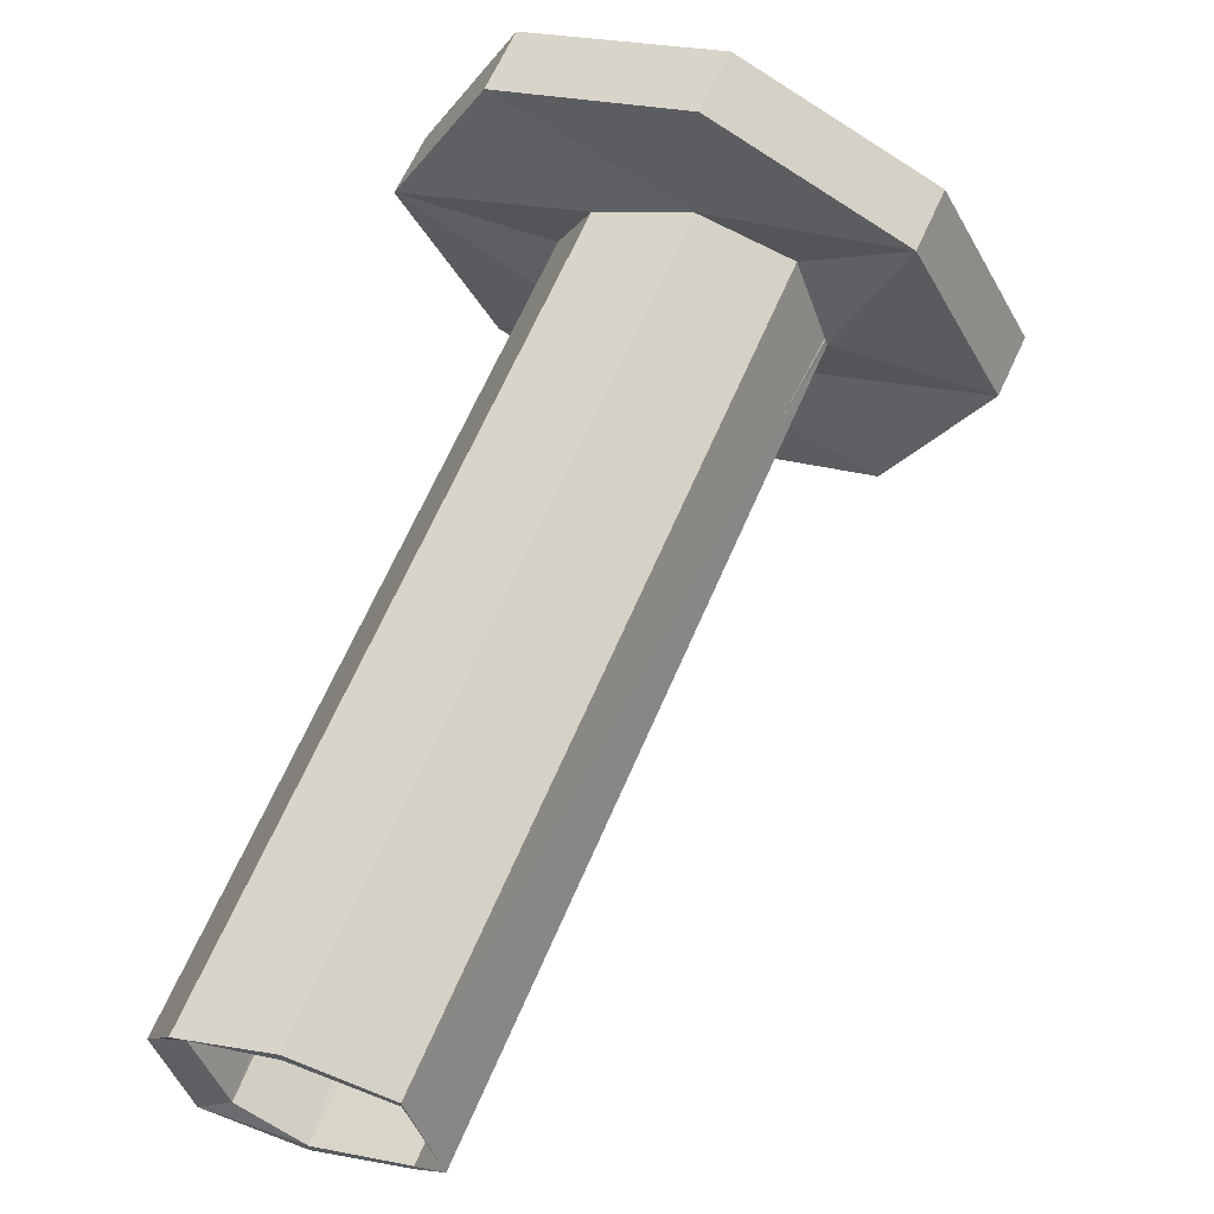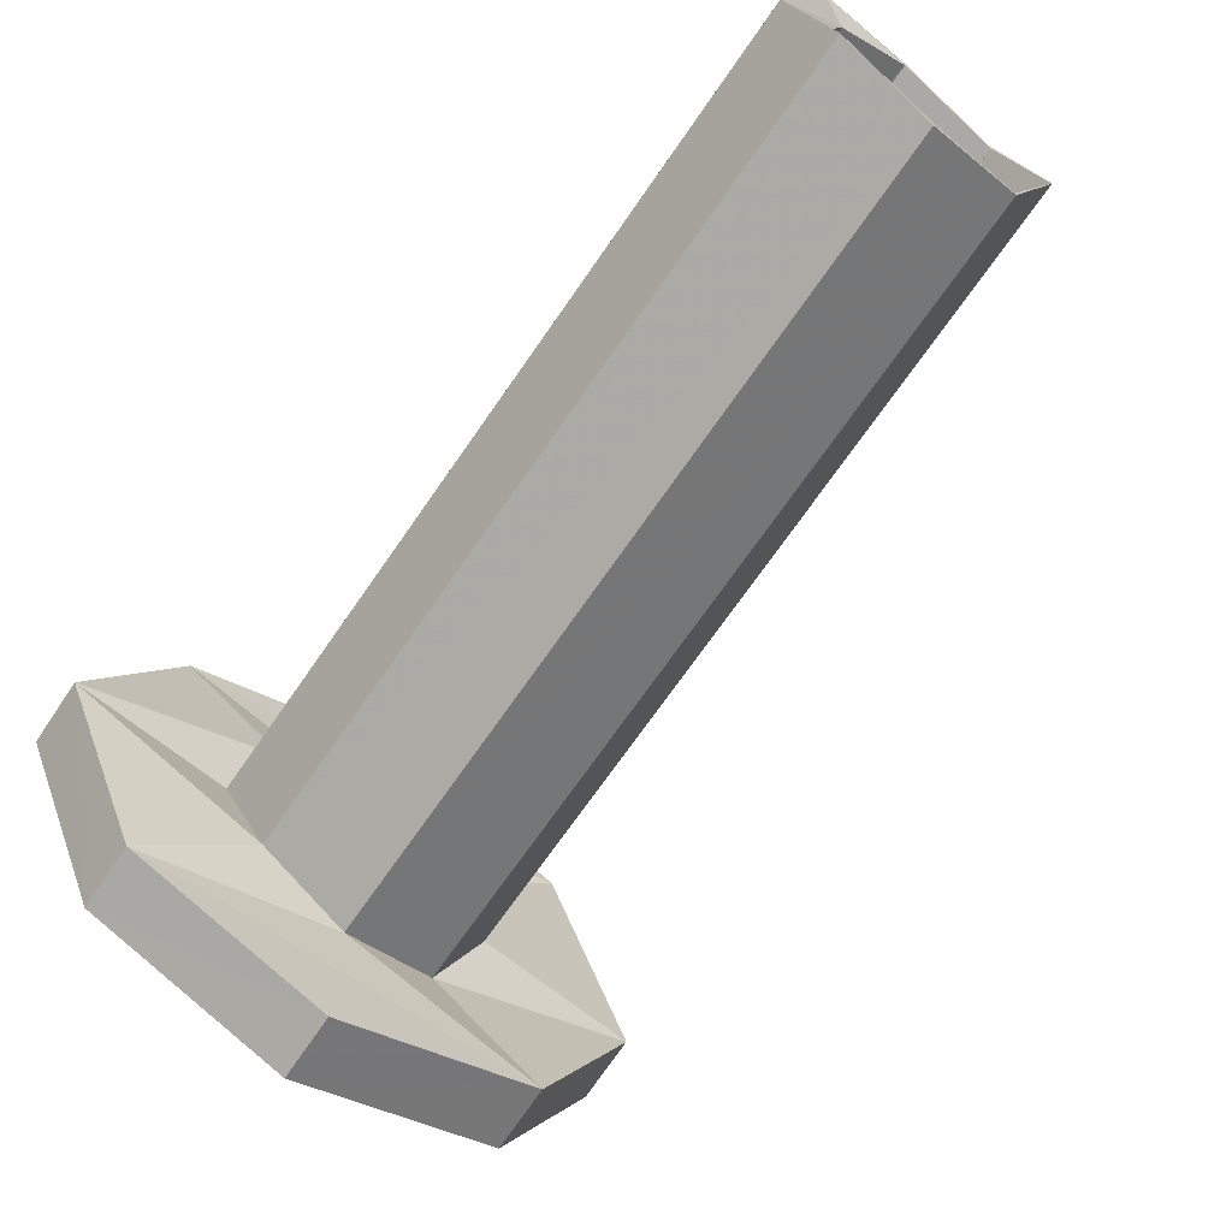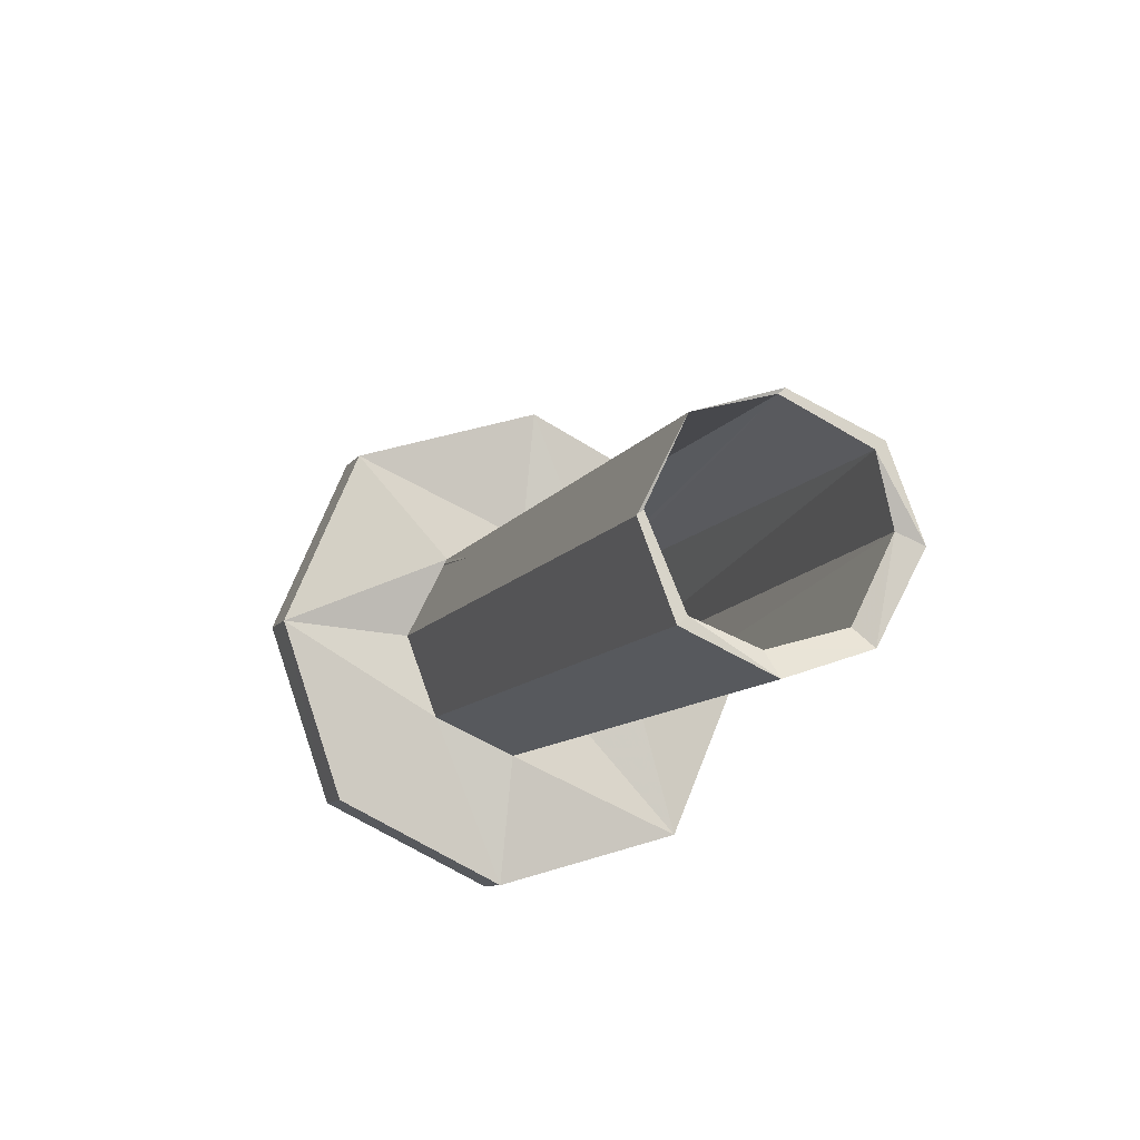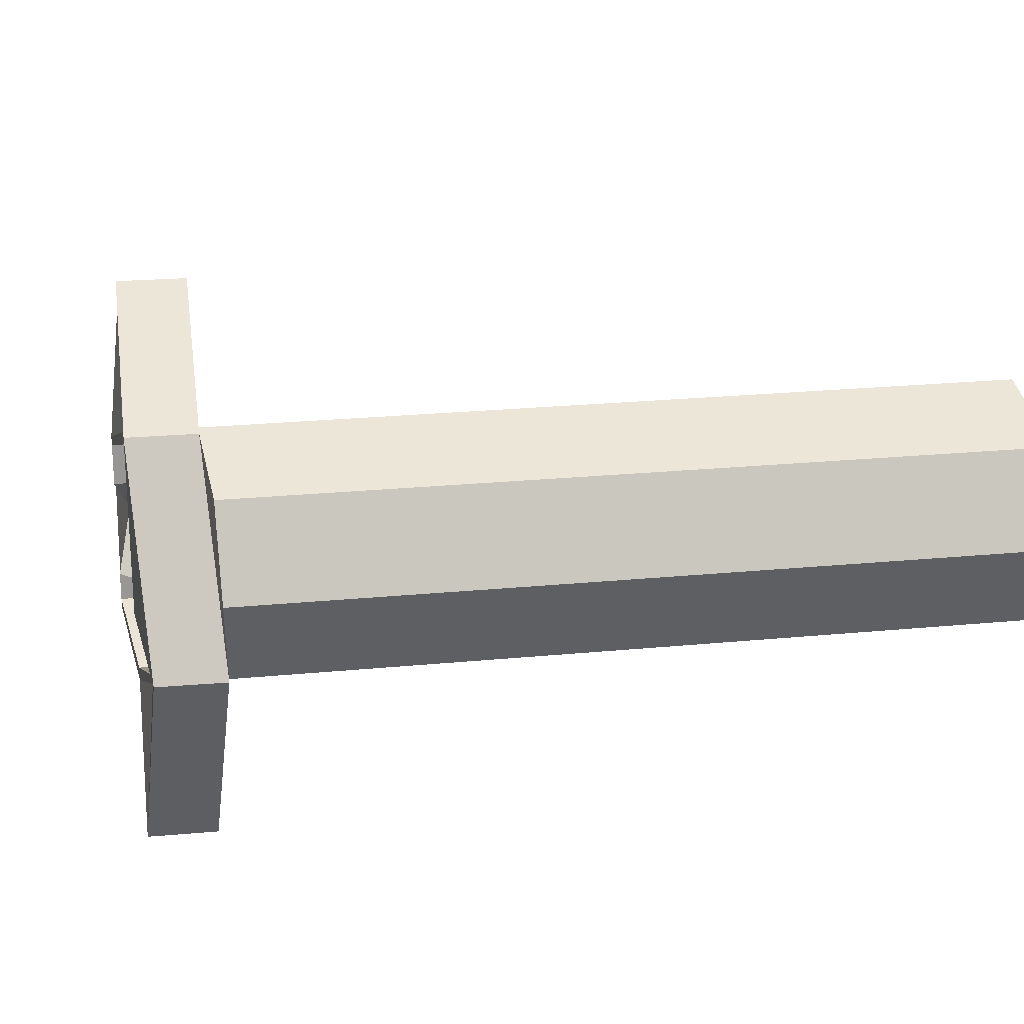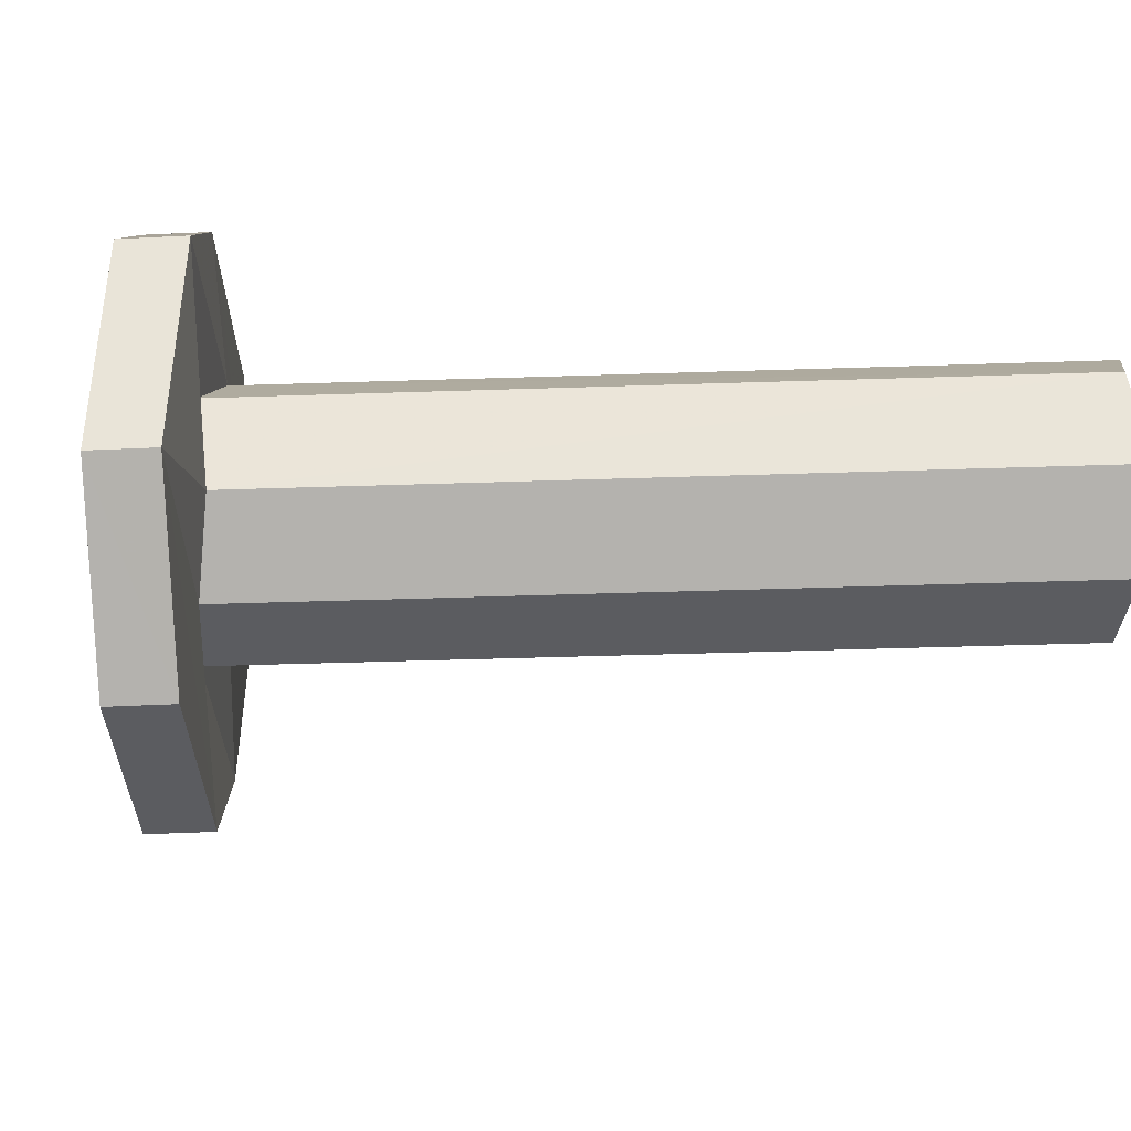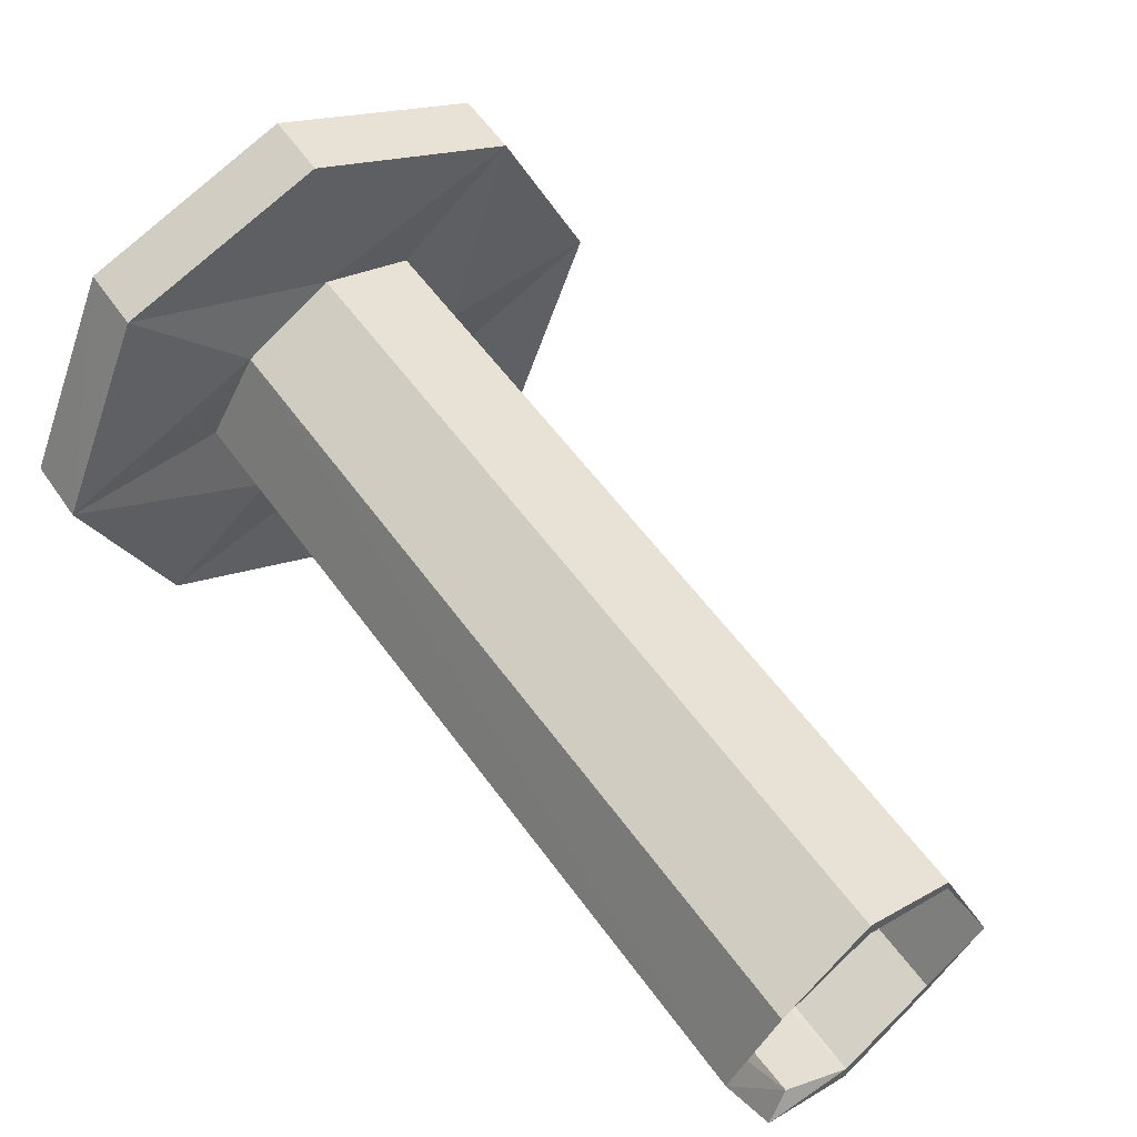
<metadata>
{"format":"obj","ext":"obj","renderer":"f3d","projection":"perspective","resolution":1024,"background":"white","views":[{"elev":64.3,"azim":177.6,"up":"+Z"},{"elev":-69.7,"azim":119.8,"up":"+Z"},{"elev":61.9,"azim":45.8,"up":"+Y"},{"elev":22.3,"azim":54.6,"up":"+Z"},{"elev":-57.3,"azim":66.2,"up":"+Z"},{"elev":53.8,"azim":120.1,"up":"+Z"}]}
</metadata>
<code>
o 12553
v 2163 1868 10.08
v 2163 1868 10.08
v 2163 1868 10.06
v 2163 1868 10.15
v 2163 1868 10.15
v 2163 1868 10.08
v 2163 1868 10.06
v 2163 1868 10.06
v 2163 1868 10.08
v 2163 1868 10.08
v 2163 1868 10.11
v 2163 1868 10.12
v 2163 1868 10.11
v 2163 1868 10.12
v 2163 1868 10.15
v 2163 1868 10.15
v 2163 1868 10.12
v 2163 1868 10.11
v 2163 1868 10.15
v 2163 1868 10.08
v 2163 1868 10.12
v 2163 1868 10.12
v 2163 1868 10.12
v 2163 1868 10.11
v 2163 1868 10.12
v 2163 1868 10.11
v 2163 1868 10.15
v 2163 1868 10.15
v 2163 1868 10.18
v 2163 1868 10.18
v 2163 1868 10.18
v 2163 1868 10.19
v 2163 1868 10.18
v 2163 1868 10.15
v 2163 1868 10.12
v 2163 1868 10.15
v 2163 1868 10.18
v 2163 1868 10.16
v 2163 1868 10.18
v 2163 1868 10.16
v 2163 1868 10.15
v 2163 1868 10.19
v 2163 1868 10.18
v 2163 1868 10.18
v 2163 1868 10.15
v 2163 1868 10.16
v 2163 1868 10.19
v 2163 1868 10.18
v 2163 1868 10.22
v 2163 1868 10.22
v 2163 1868 10.24
v 2163 1868 10.24
v 2163 1868 10.22
v 2163 1868 10.22
v 2163 1868 10.24
v 2163 1868 10.15
v 2163 1868 10.22
v 2163 1868 10.22
v 2163 1868 10.19
v 2163 1868 10.18
v 2163 1868 10.19
v 2163 1868 10.18
v 2163 1868 10.19
v 2163 1868 10.18
v 2163 1868 10.19
v 2163 1868 10.15
v 2163 1868 10.18
v 2163 1868 10.19
v 2163 1868 10.15
v 2163 1868 10.12
v 2163 1868 10.11
v 2163 1868 10.12
v 2163 1868 10.11
v 2163 1868 10.12
v 2163 1868 10.11
v 2163 1868 10.12
v 2163 1868 10.11
v 2163 1868 10.18
v 2163 1868 10.15
v 2163 1868 10.19
v 2163 1868 10.11
v 2163 1868 10.12
v 2163 1868 10.15
v 2163 1868 10.13
v 2163 1868 10.15
v 2163 1868 10.12
v 2163 1868 10.13
v 2163 1868 10.13
v 2163 1868 10.11
v 2163 1868 10.12
v 2163 1868 10.12
v 2163 1868 10.12
v 2163 1868 10.15
v 2163 1868 10.11
v 2163 1868 10.12
v 2163 1868 10.15
v 2163 1868 10.08
v 2163 1868 10.15
v 2163 1868 10.08
v 2163 1868 10.06
v 2163 1868 10.08
v 2163 1868 10.06
v 2163 1868 10.06
v 2163 1868 10.08
v 2163 1868 10.12
v 2163 1868 10.15
v 2163 1868 10.22
v 2163 1868 10.22
v 2163 1868 10.24
v 2163 1868 10.15
v 2163 1868 10.18
v 2163 1868 10.15
v 2163 1868 10.18
v 2163 1868 10.08
v 2163 1868 10.18
v 2163 1868 10.15
v 2163 1868 10.12
v 2163 1868 10.18
v 2163 1868 10.12
v 2163 1868 10.18
v 2163 1868 10.18
v 2163 1868 10.18
v 2163 1868 10.15
v 2163 1868 10.15
v 2163 1868 10.15
v 2163 1868 10.15
v 2163 1868 10.12
v 2163 1868 10.12
v 2163 1868 10.15
v 2163 1868 10.15
v 2163 1868 10.18
v 2163 1868 10.18
v 2163 1868 10.19
v 2163 1868 10.22
v 2163 1868 10.15
v 2163 1868 10.22
v 2163 1868 10.24
v 2163 1868 10.22
v 2163 1868 10.24
v 2163 1868 10.19
v 2163 1868 10.22
v 2163 1868 10.19
v 2163 1868 10.18
v 2163 1868 10.19
v 2163 1868 10.08
v 2163 1868 10.11
f 1 2 3
f 1 4 5
f 6 7 2
f 8 9 7
f 10 6 11
f 12 10 13
f 13 6 14
f 12 15 16
f 11 17 18
f 19 6 20
f 20 21 19
f 22 18 23
f 24 23 18
f 25 24 26
f 25 27 28
f 29 27 30
f 31 29 32
f 33 27 34
f 35 17 34
f 36 37 33
f 38 33 39
f 33 40 41
f 33 42 43
f 44 43 42
f 45 46 44
f 47 48 42
f 19 44 49
f 49 50 51
f 52 53 49
f 54 55 52
f 53 56 57
f 58 59 53
f 60 59 61
f 58 62 63
f 64 53 65
f 65 29 64
f 66 53 64
f 67 68 65
f 14 69 66
f 66 70 14
f 70 71 72
f 73 74 71
f 75 70 76
f 76 77 75
f 66 78 28
f 66 35 79
f 47 78 80
f 35 81 77
f 82 81 35
f 83 82 35
f 84 82 85
f 85 86 87
f 82 88 86
f 89 82 90
f 91 77 89
f 89 92 91
f 93 82 83
f 33 93 83
f 21 94 86
f 21 95 93
f 96 21 93
f 96 93 44
f 97 96 98
f 97 99 100
f 101 102 99
f 103 104 102
f 105 104 106
f 96 107 106
f 83 106 107
f 108 107 109
f 110 111 108
f 111 112 113
f 110 101 114
f 114 22 110
f 61 111 115
f 115 47 61
f 116 22 117
f 116 118 115
f 117 119 116
f 120 118 47
f 121 47 118
f 122 47 121
f 123 121 118
f 15 123 118
f 15 119 123
f 124 121 123
f 124 122 121
f 119 124 123
f 122 124 125
f 15 62 126
f 4 126 62
f 4 74 126
f 127 124 119
f 124 127 125
f 24 127 119
f 128 24 119
f 77 127 24
f 4 50 129
f 125 129 50
f 127 92 125
f 92 9 129
f 92 130 125
f 125 131 122
f 132 131 133
f 125 134 131
f 134 135 136
f 137 134 108
f 138 139 137
f 131 134 140
f 141 140 134
f 141 44 140
f 142 131 140
f 44 142 140
f 142 143 144
f 145 101 146
f 146 101 92
f 21 145 146
f 92 81 146
f 81 21 146

</code>
